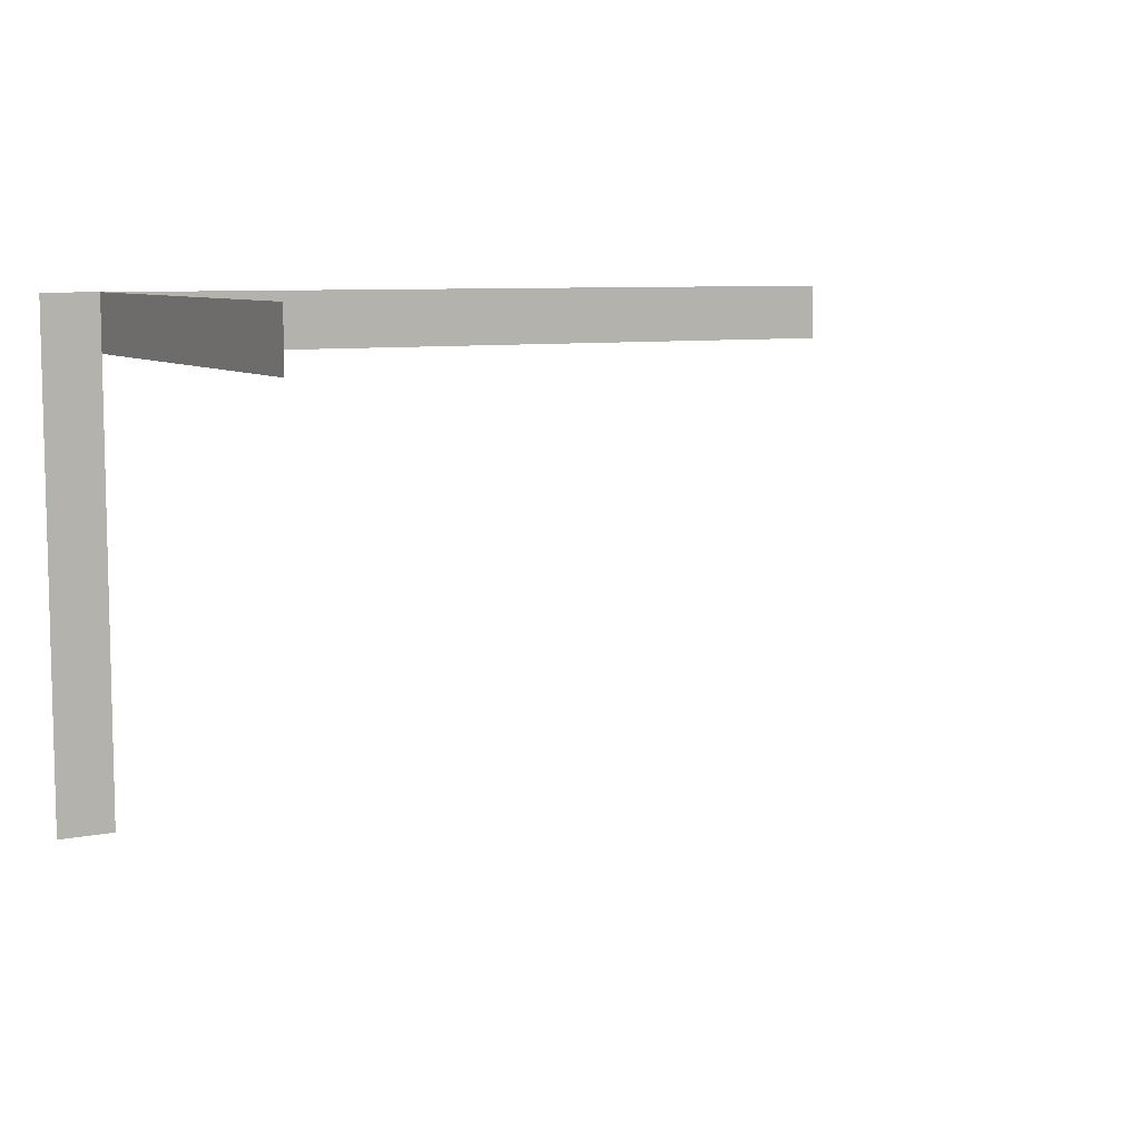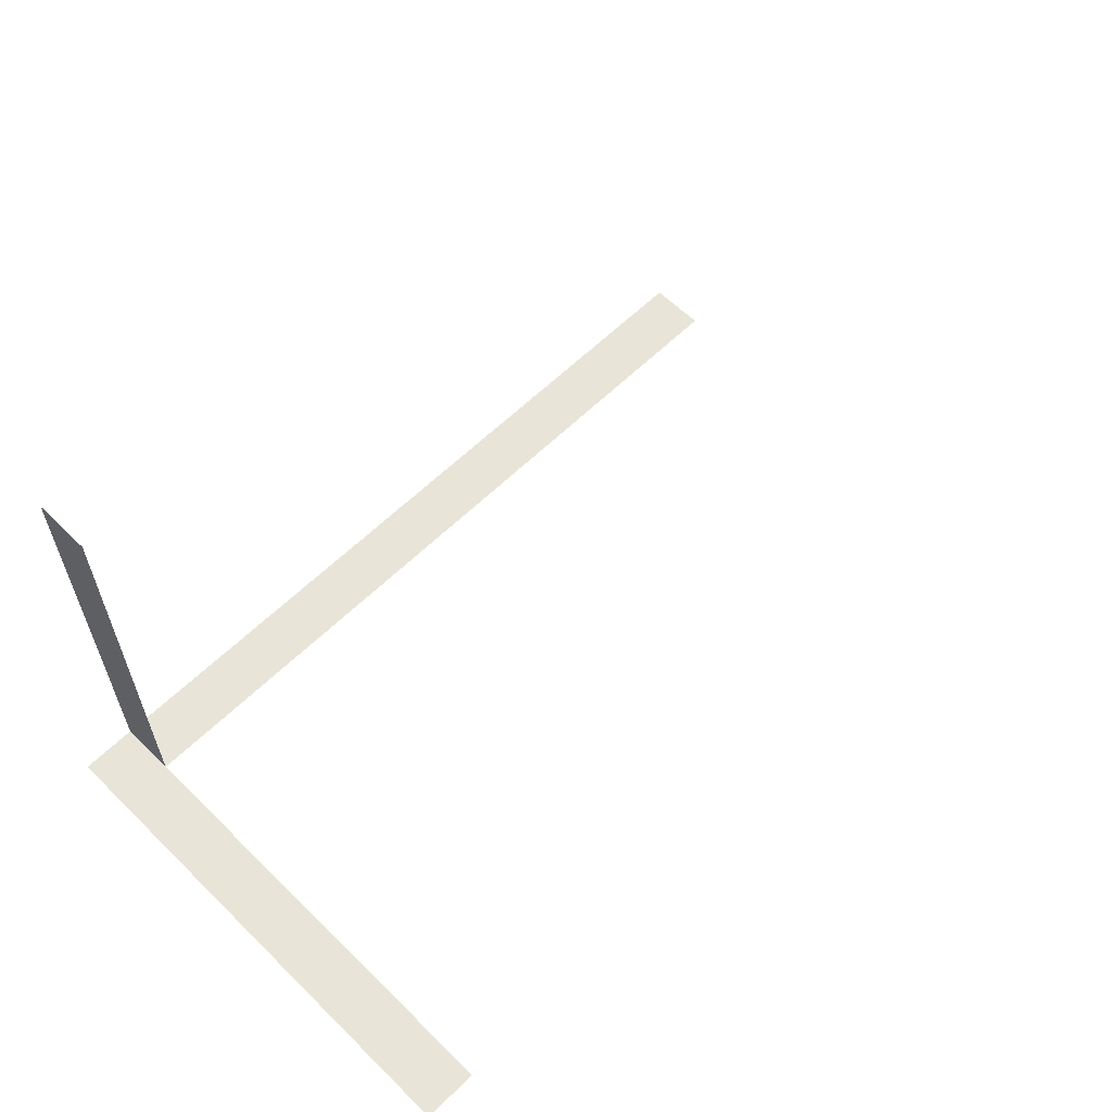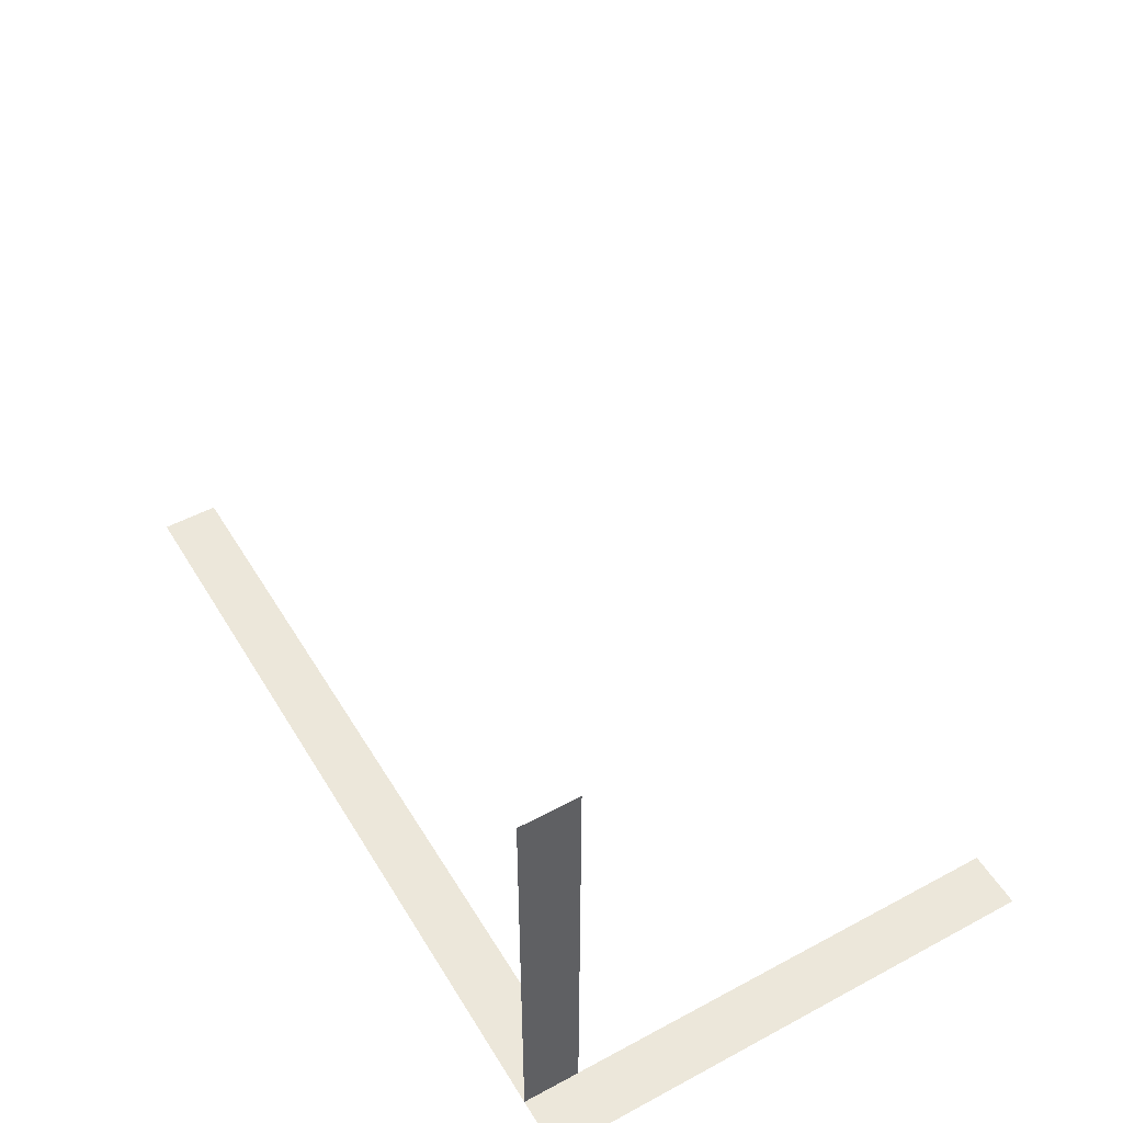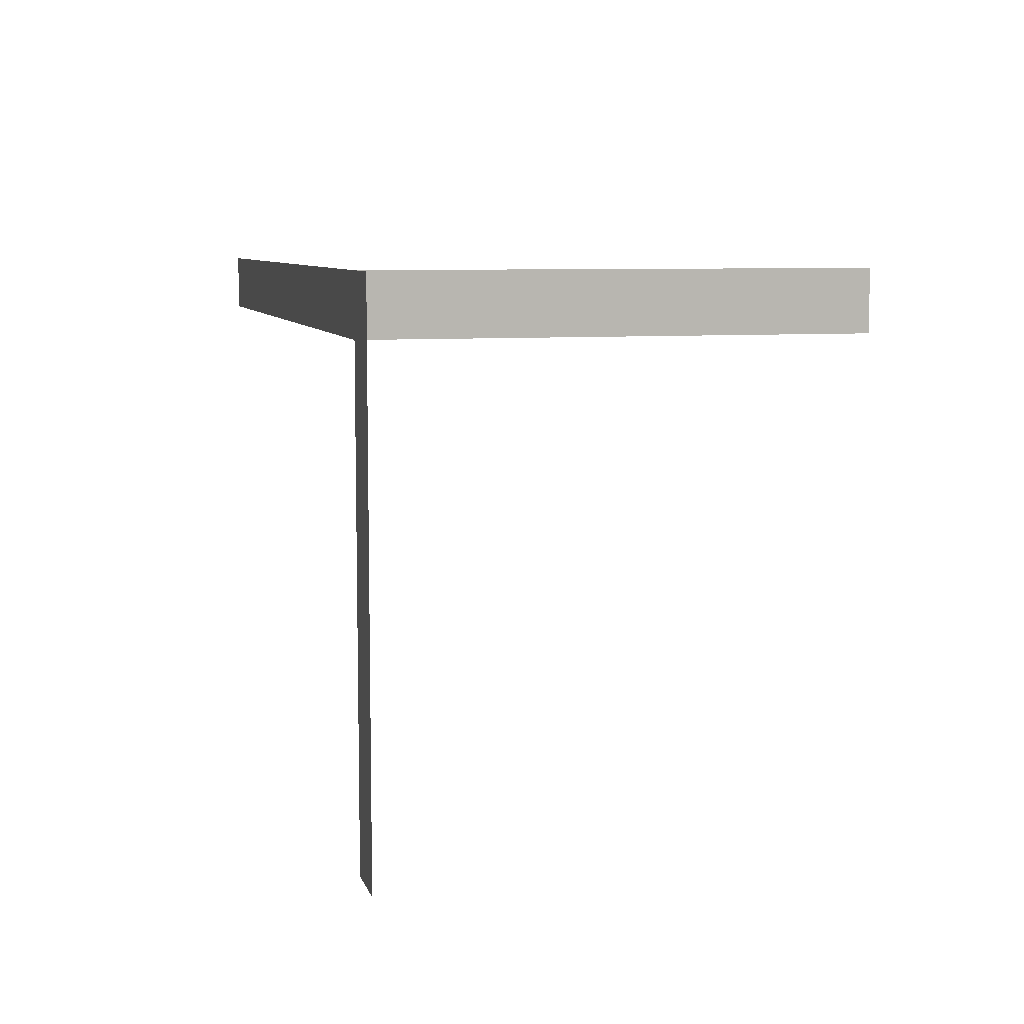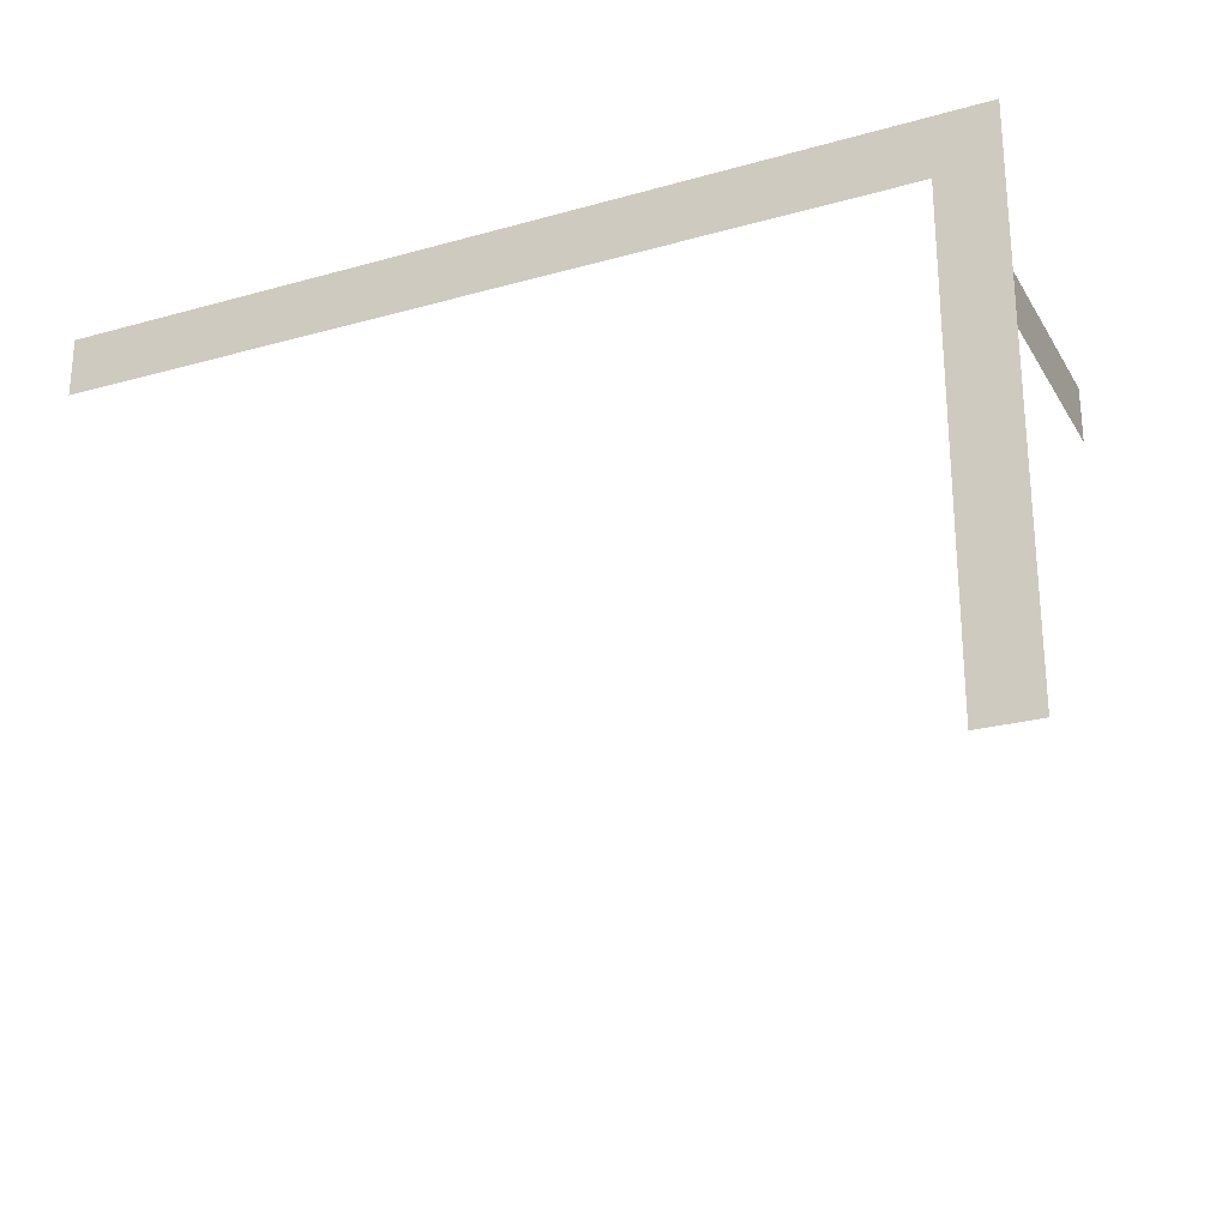
<metadata>
{"format":"obj","ext":"obj","renderer":"f3d","projection":"perspective","resolution":1024,"background":"white","views":[{"elev":8.0,"azim":-28.7,"up":"+Y"},{"elev":60.4,"azim":-45.0,"up":"+Z"},{"elev":50.3,"azim":-120.4,"up":"+Z"},{"elev":7.8,"azim":-104.3,"up":"+Y"},{"elev":-25.0,"azim":-155.6,"up":"+Y"}]}
</metadata>
<code>
g pb_Mesh375014
v 6 0 0
v -22 0 0
v 6 2 0
v -22 2 0
v -22 0 16
v -22 2 0
v -22 0 0
v -22 2 16
v -24 0 0
v -22 2 0
v -22 0 0
v -24 2 0
v -22 -16 0
v -24 -16 0
g pb_Mesh375014_0
f 3 2 1
f 3 4 2
f 7 6 5
f 6 8 5
f 11 10 9
f 10 12 9
f 11 9 13
f 9 14 13

</code>
